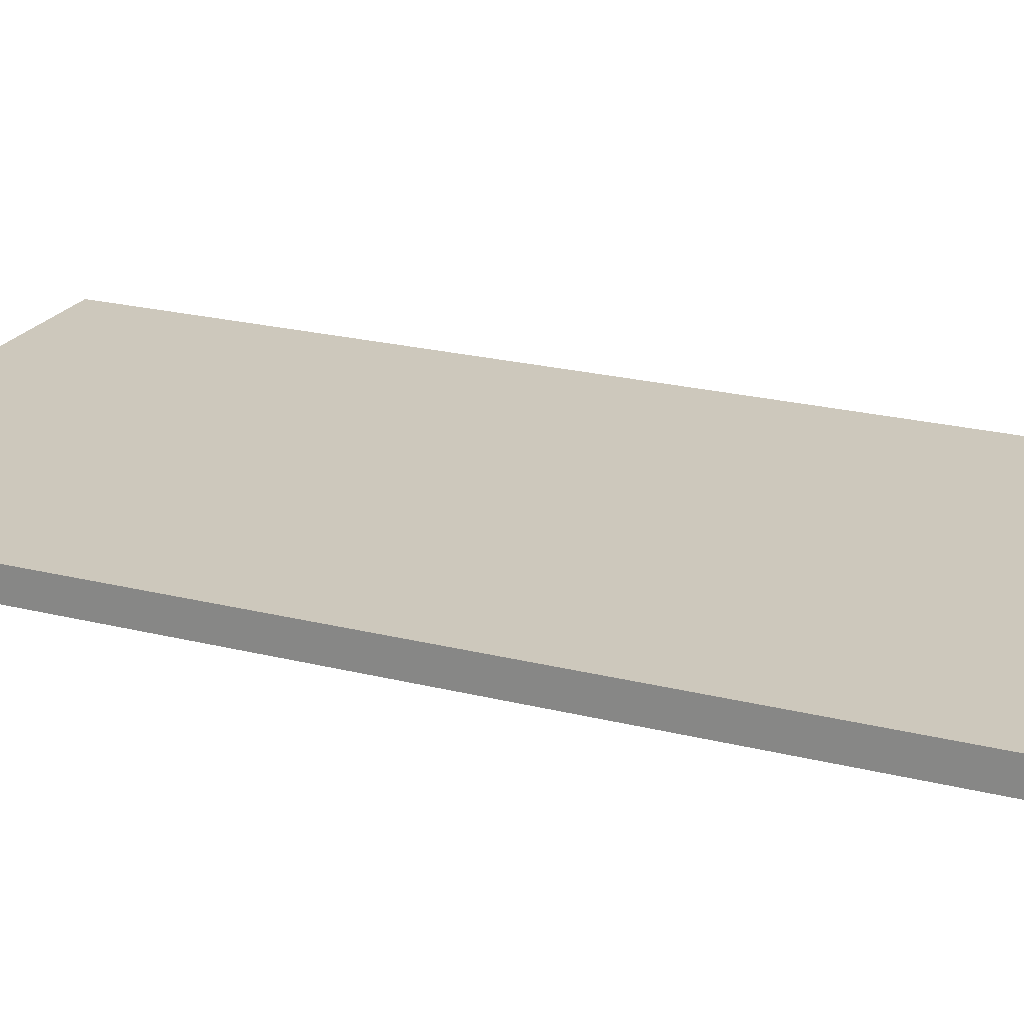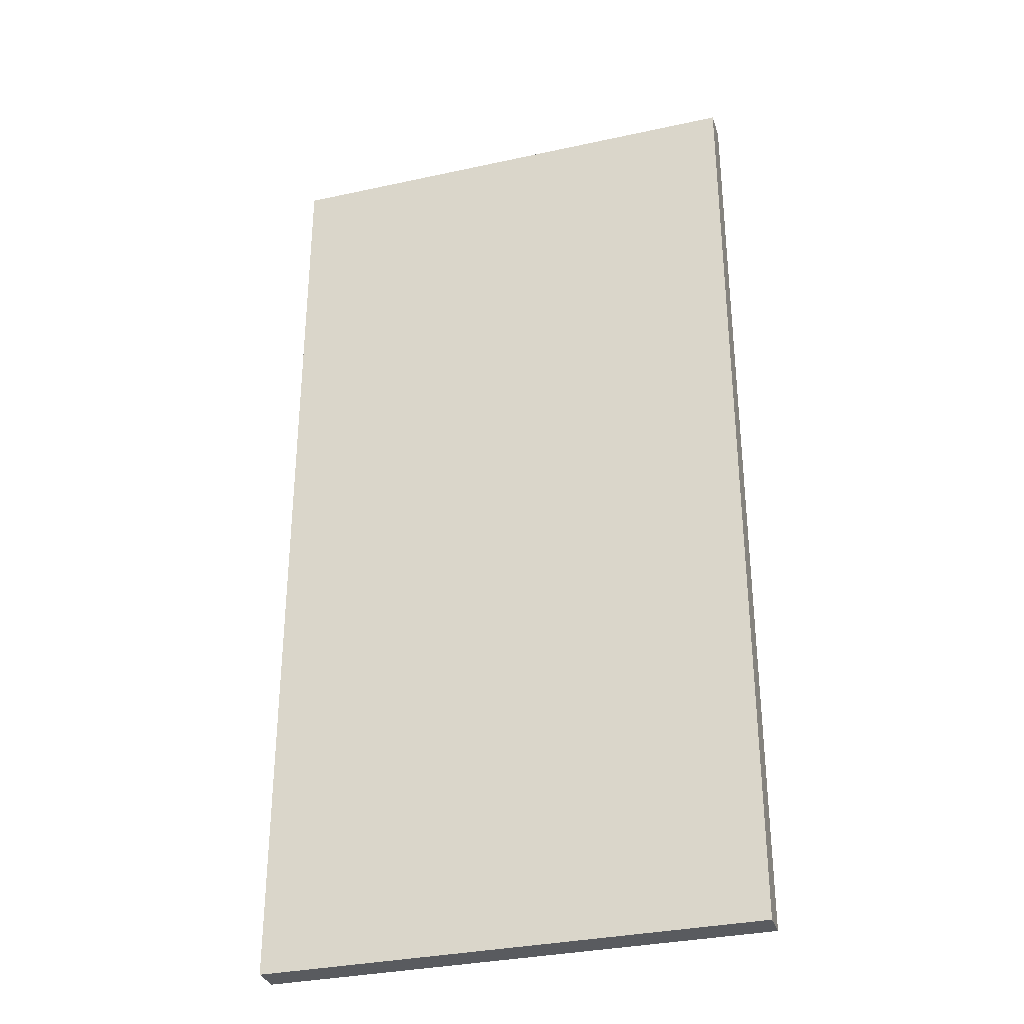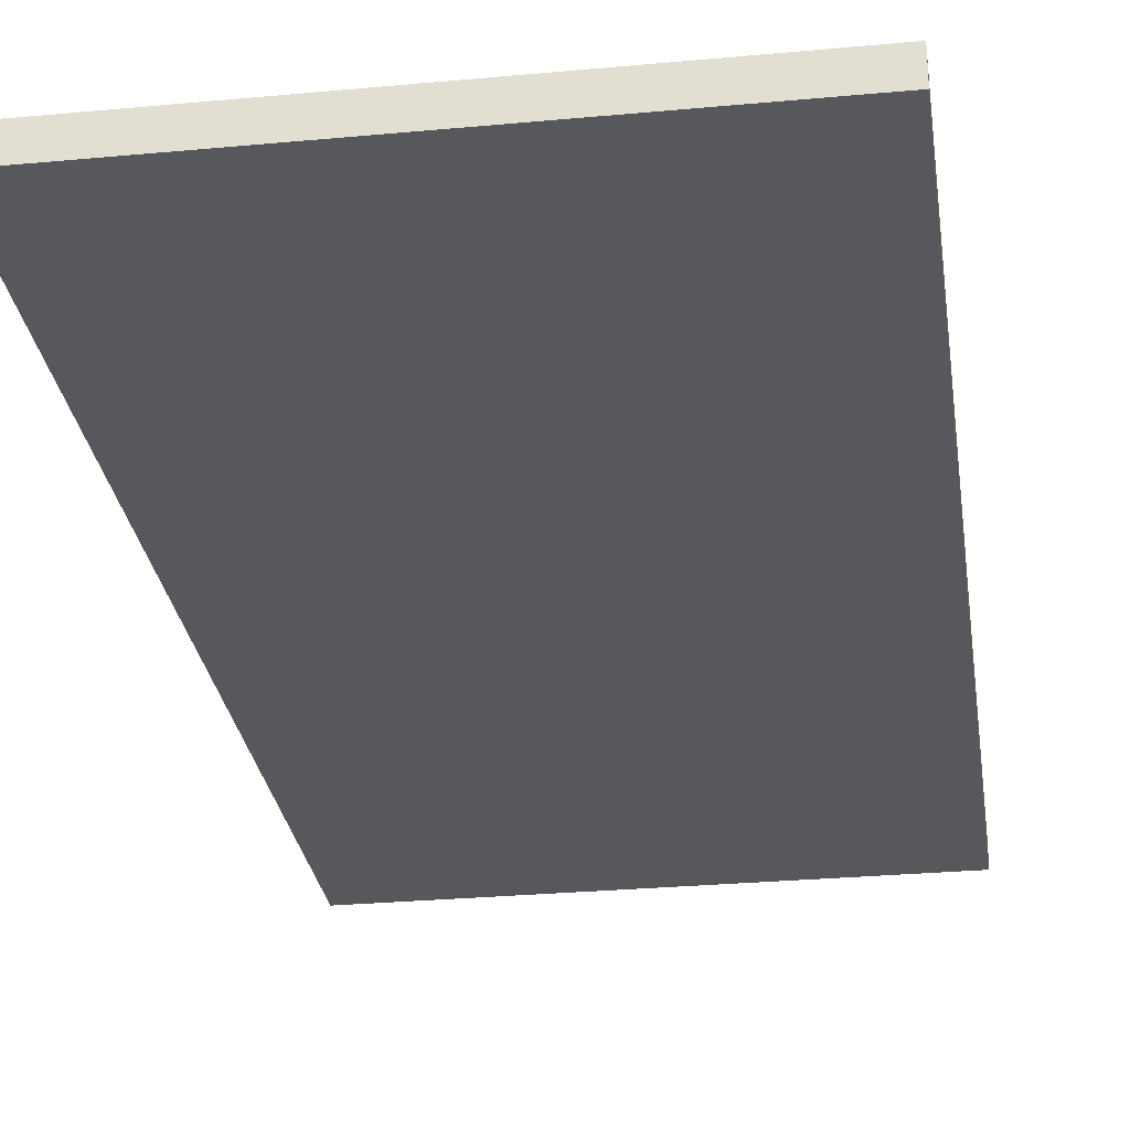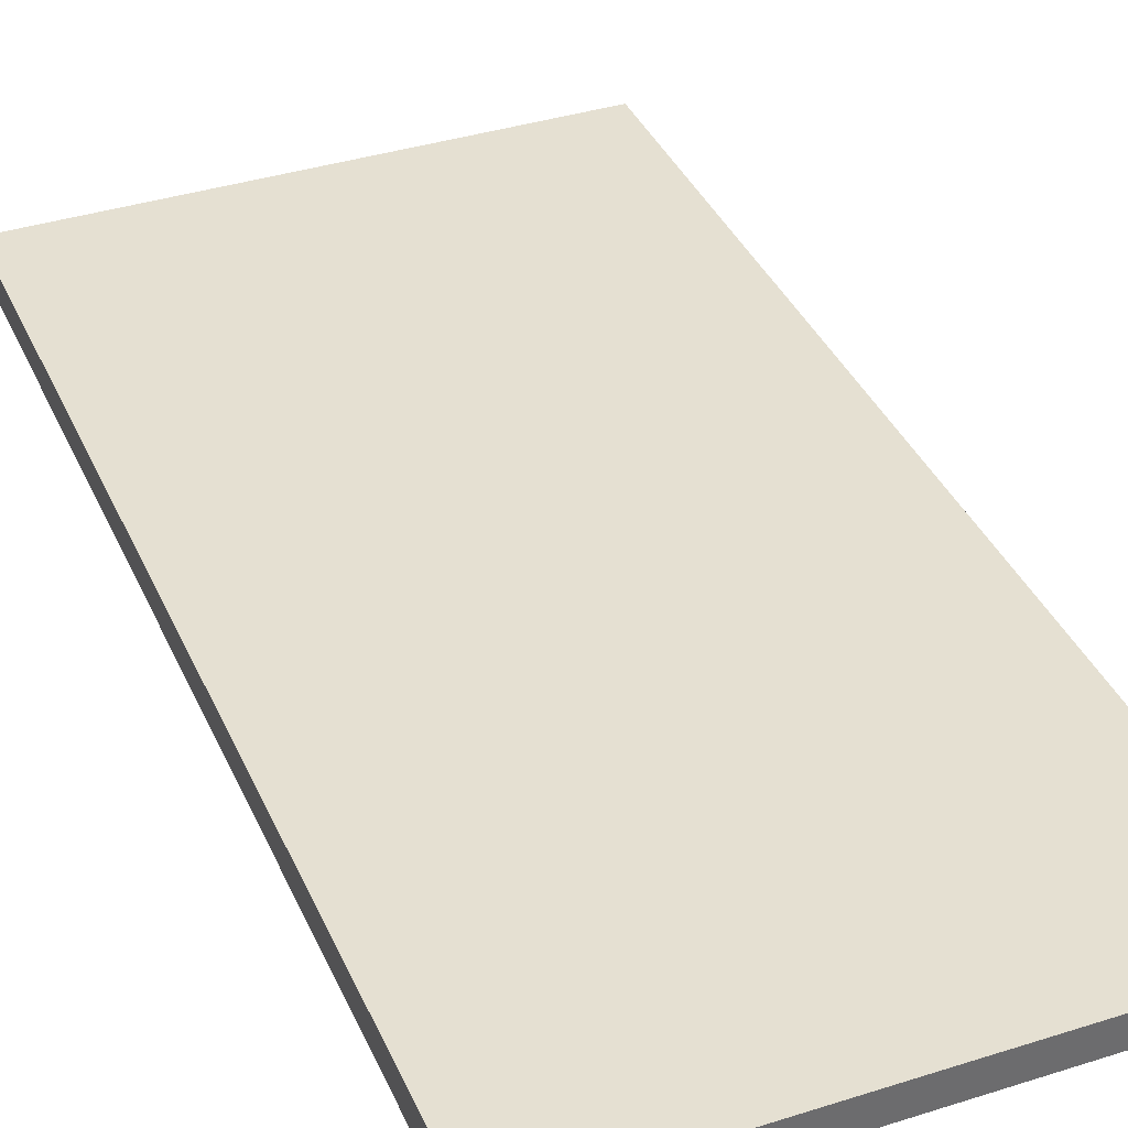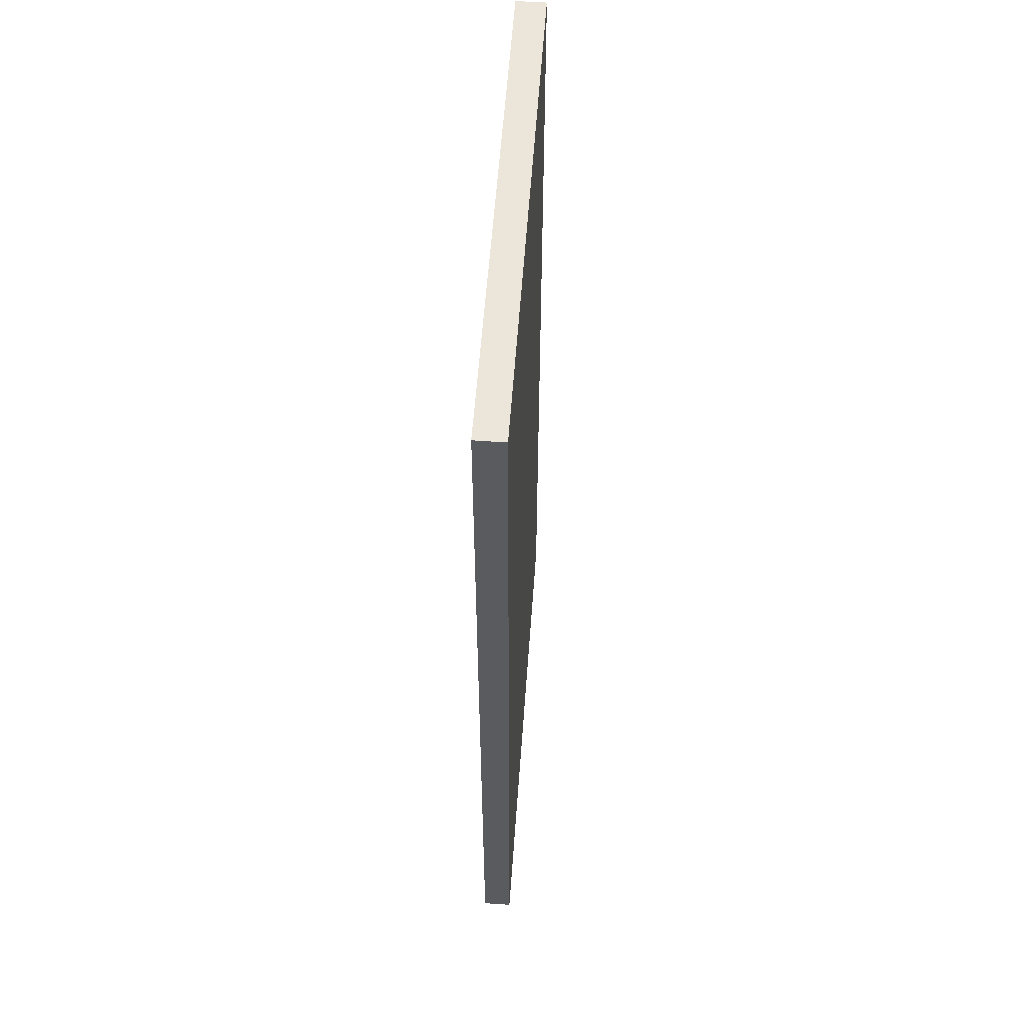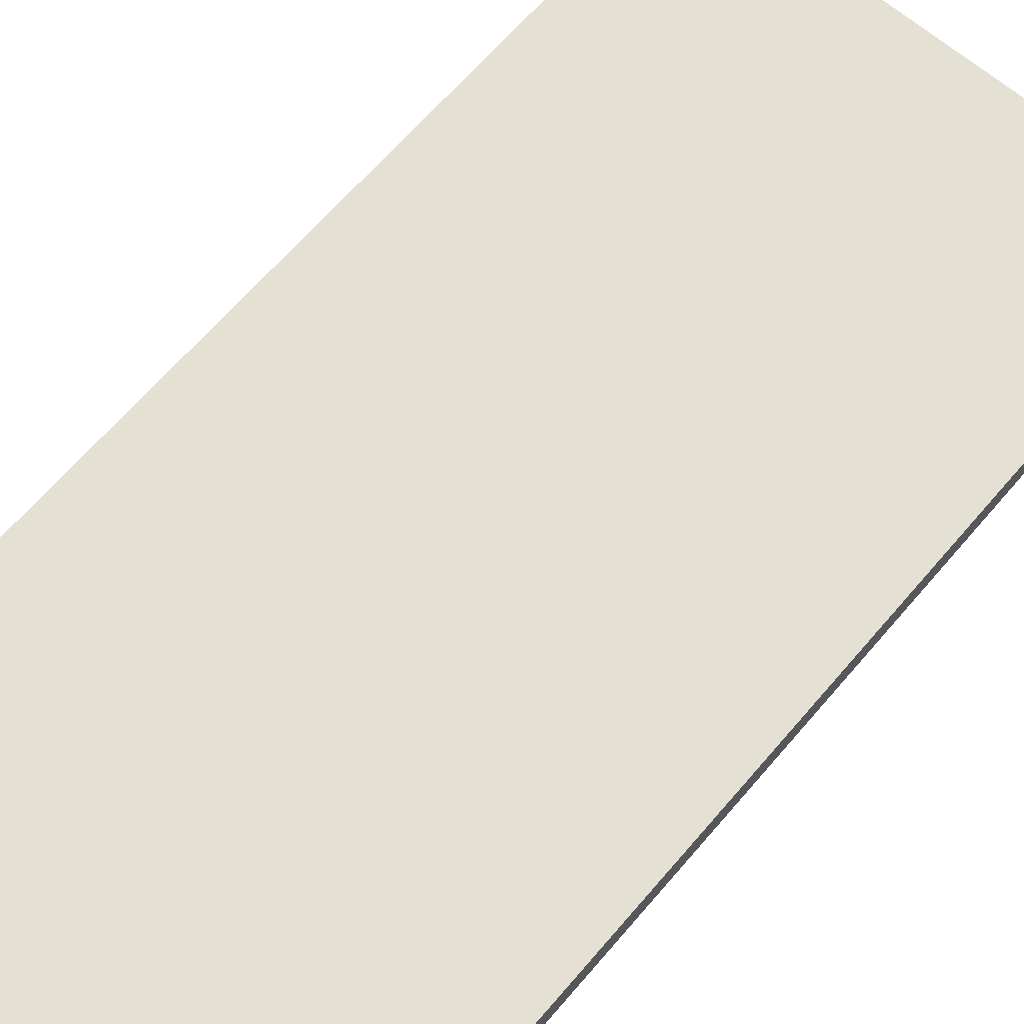
<metadata>
{"format":"obj","ext":"obj","renderer":"f3d","projection":"perspective","resolution":1024,"background":"white","views":[{"elev":22.2,"azim":113.7,"up":"+Y"},{"elev":-32.6,"azim":-163.1,"up":"+Z"},{"elev":-28.2,"azim":-172.0,"up":"+Y"},{"elev":37.7,"azim":157.9,"up":"+Y"},{"elev":57.3,"azim":-85.9,"up":"+Z"},{"elev":65.7,"azim":40.6,"up":"+Y"}]}
</metadata>
<code>
o
v 0.4 0.5 -0.1
v 0.4 0.5 -6.8
v 0.4 0.6 -0.4
v 0.4 0.6 -6.4
v 0.4 0.7 -0.1
v 0.4 0.7 -0.4
v 0.4 0.7 -6.4
v 0.4 0.7 -6.8
v 3.8 0.5 -0.1
v 3.8 0.5 -6.8
v 3.8 0.7 -0.1
v 3.8 0.7 -6.8
v 0.4 0.5 -0.1
v 0.4 0.7 -0.1
v 3.8 0.5 -0.1
v 3.8 0.7 -0.1
v 0.4 0.5 -6.8
v 0.4 0.7 -6.8
v 3.8 0.5 -6.8
v 3.8 0.7 -6.8
v 0.4 0.5 -0.1
v 3.8 0.5 -0.1
v 0.4 0.5 -6.8
v 3.8 0.5 -6.8
v 0.4 0.7 -0.1
v 3.8 0.7 -0.1
v 2.5 0.7 -0.2
v 2.7 0.7 -0.2
v 0.4 0.7 -0.4
v 0.6 0.7 -0.4
v 1.6 0.7 -0.5
v 1.8 0.7 -0.5
v 3.2 0.7 -0.6
v 3.3 0.7 -0.6
v 0.9 0.7 -0.8
v 1 0.7 -0.8
v 2.2 0.7 -0.8
v 2.3 0.7 -0.8
v 2.2 0.7 -1.2
v 2.3 0.7 -1.2
v 2.2 0.7 -2.1
v 2.3 0.7 -2.1
v 0.9 0.7 -2.2
v 1 0.7 -2.2
v 1.2 0.7 -2.2
v 1.3 0.7 -2.2
v 3.2 0.7 -2.2
v 3.3 0.7 -2.2
v 1.2 0.7 -2.8
v 1.3 0.7 -2.8
v 3.3 0.7 -2.9
v 3.4 0.7 -2.9
v 1.4 0.7 -3.2
v 1.5 0.7 -3.2
v 1.6 0.7 -3.5
v 1.8 0.7 -3.5
v 1.4 0.7 -3.9
v 1.5 0.7 -3.9
v 0.8 0.7 -4.4
v 0.9 0.7 -4.4
v 3.3 0.7 -4.4
v 3.4 0.7 -4.4
v 1.2 0.7 -4.5
v 1.3 0.7 -4.5
v 2.2 0.7 -4.5
v 2.3 0.7 -4.5
v 3 0.7 -4.7
v 3.1 0.7 -4.7
v 1.7 0.7 -5.5
v 1.8 0.7 -5.5
v 3.3 0.7 -5.8
v 3.5 0.7 -5.8
v 1.7 0.7 -5.9
v 1.8 0.7 -5.9
v 1.2 0.7 -6.3
v 1.3 0.7 -6.3
v 3.3 0.7 -6.3
v 3.5 0.7 -6.3
v 0.4 0.7 -6.4
v 0.6 0.7 -6.4
v 0.8 0.7 -6.5
v 0.9 0.7 -6.5
v 3 0.7 -6.5
v 3.1 0.7 -6.5
v 2.5 0.7 -6.7
v 2.7 0.7 -6.7
v 0.4 0.7 -6.8
v 3.8 0.7 -6.8
f 3 2 1
f 4 2 3
f 5 3 1
f 6 4 3
f 6 3 5
f 7 2 4
f 7 4 6
f 8 2 7
f 9 10 11
f 11 10 12
f 15 14 13
f 16 14 15
f 17 18 19
f 19 18 20
f 23 22 21
f 24 22 23
f 25 26 27
f 27 26 28
f 25 27 29
f 29 27 30
f 30 27 31
f 31 27 32
f 28 26 33
f 33 26 34
f 30 31 35
f 35 31 36
f 32 27 37
f 37 27 38
f 32 37 39
f 37 38 39
f 38 27 40
f 39 38 40
f 32 39 41
f 39 40 41
f 40 27 42
f 41 40 42
f 30 35 43
f 35 36 43
f 36 31 44
f 43 36 44
f 44 31 45
f 45 31 46
f 28 33 47
f 33 34 47
f 34 26 48
f 47 34 48
f 45 46 49
f 43 44 49
f 44 45 49
f 46 31 50
f 49 46 50
f 48 26 51
f 47 48 51
f 51 26 52
f 50 31 53
f 49 50 53
f 53 31 54
f 31 32 55
f 54 31 55
f 32 41 56
f 55 32 56
f 53 54 57
f 49 53 57
f 54 55 58
f 57 54 58
f 55 56 58
f 30 43 59
f 43 49 59
f 57 58 59
f 49 57 59
f 59 58 60
f 47 51 61
f 51 52 61
f 52 26 62
f 61 52 62
f 60 58 63
f 63 58 64
f 58 56 65
f 64 58 65
f 56 41 65
f 41 42 65
f 42 27 66
f 65 42 66
f 28 47 67
f 47 61 67
f 61 62 67
f 67 62 68
f 65 66 69
f 64 65 69
f 69 66 70
f 68 62 71
f 62 26 72
f 71 62 72
f 64 69 73
f 69 70 73
f 70 66 74
f 73 70 74
f 63 64 75
f 60 63 75
f 73 74 76
f 75 64 76
f 64 73 76
f 68 71 77
f 71 72 77
f 72 26 78
f 77 72 78
f 29 30 79
f 30 59 80
f 79 30 80
f 59 60 81
f 80 59 81
f 79 80 81
f 60 75 82
f 81 60 82
f 75 76 82
f 67 68 83
f 28 67 83
f 68 77 84
f 83 68 84
f 77 78 84
f 74 66 85
f 27 28 85
f 66 27 85
f 81 82 85
f 76 74 85
f 82 76 85
f 83 84 86
f 85 28 86
f 28 83 86
f 81 85 87
f 79 81 87
f 85 86 87
f 84 78 88
f 87 86 88
f 86 84 88
f 78 26 88

</code>
